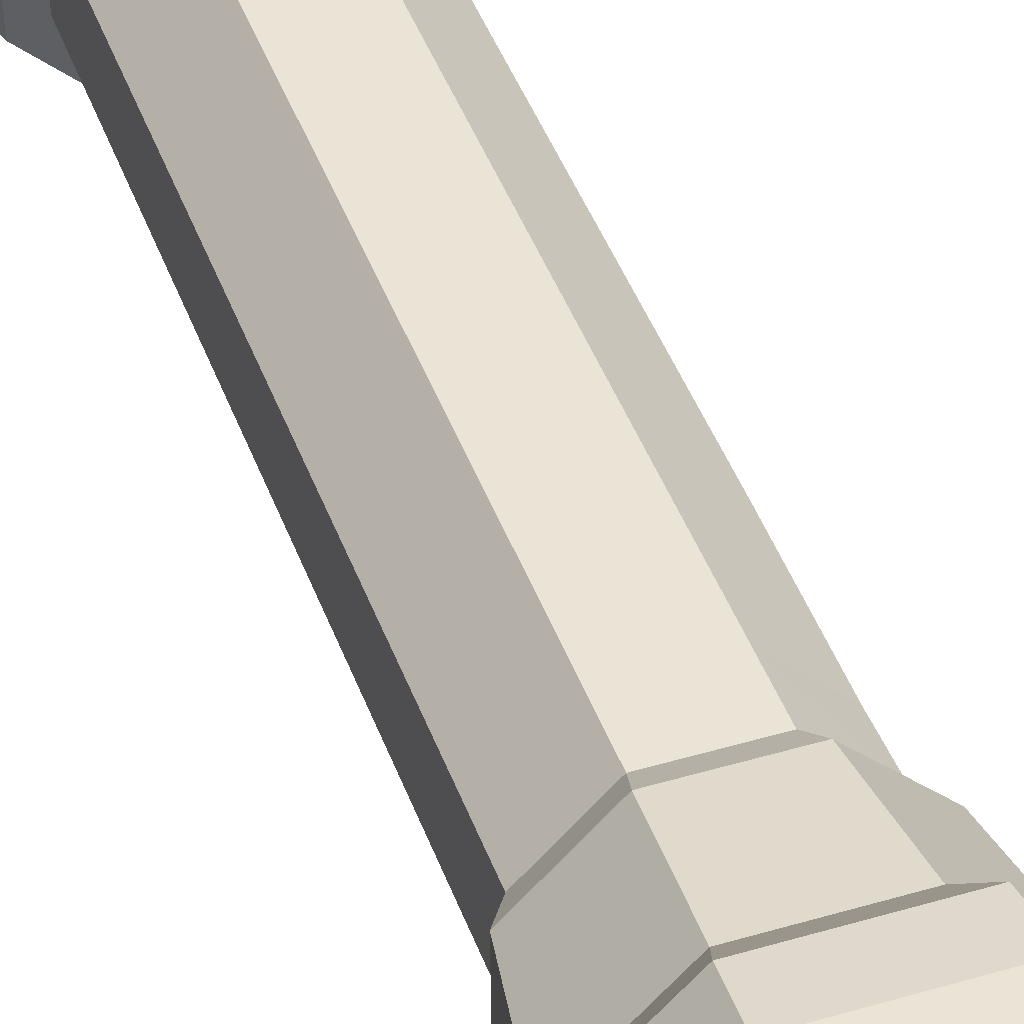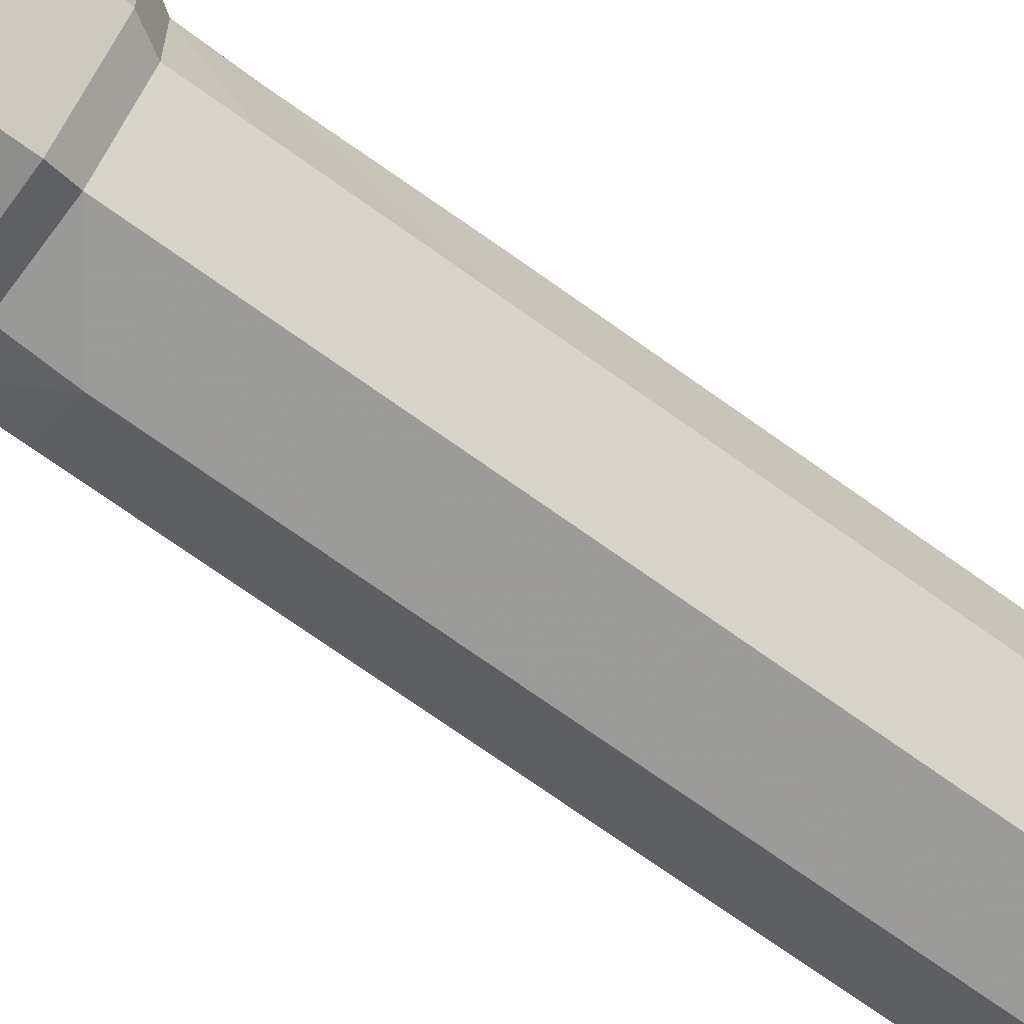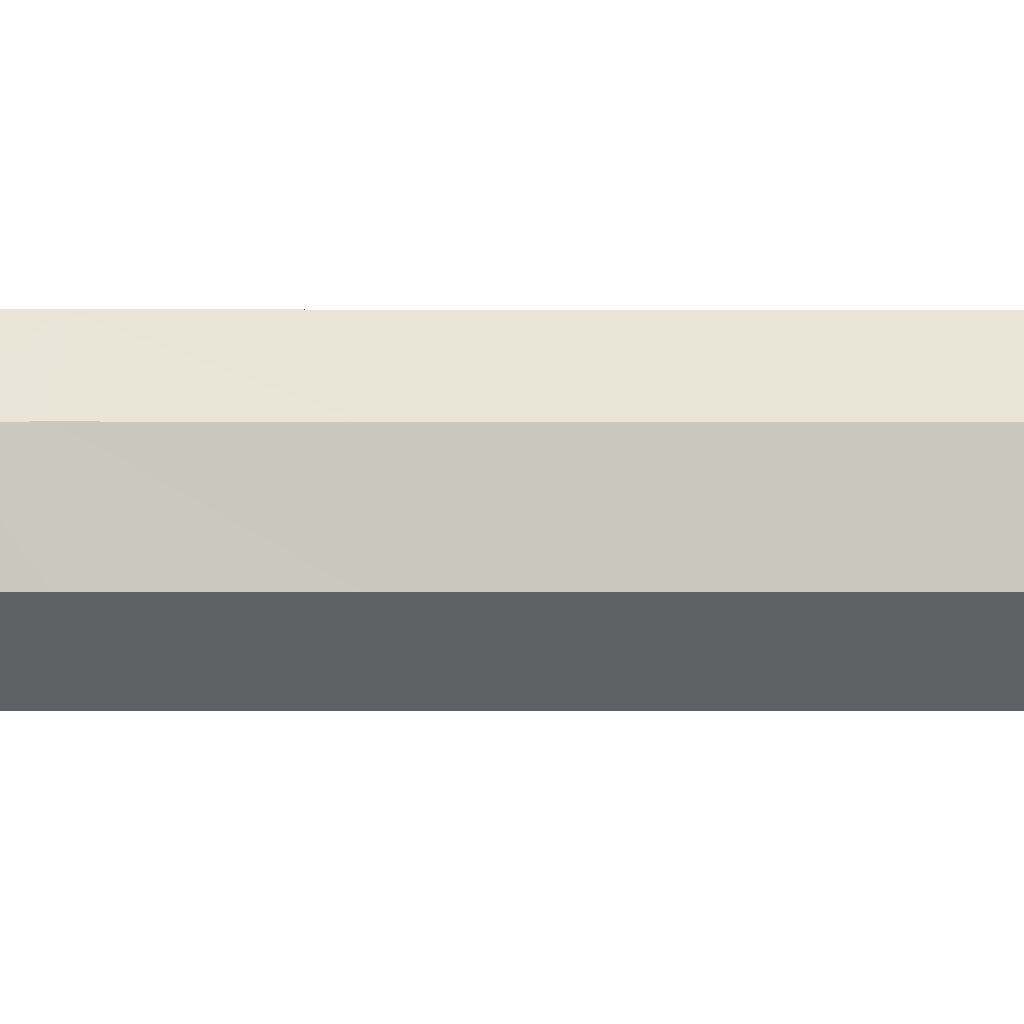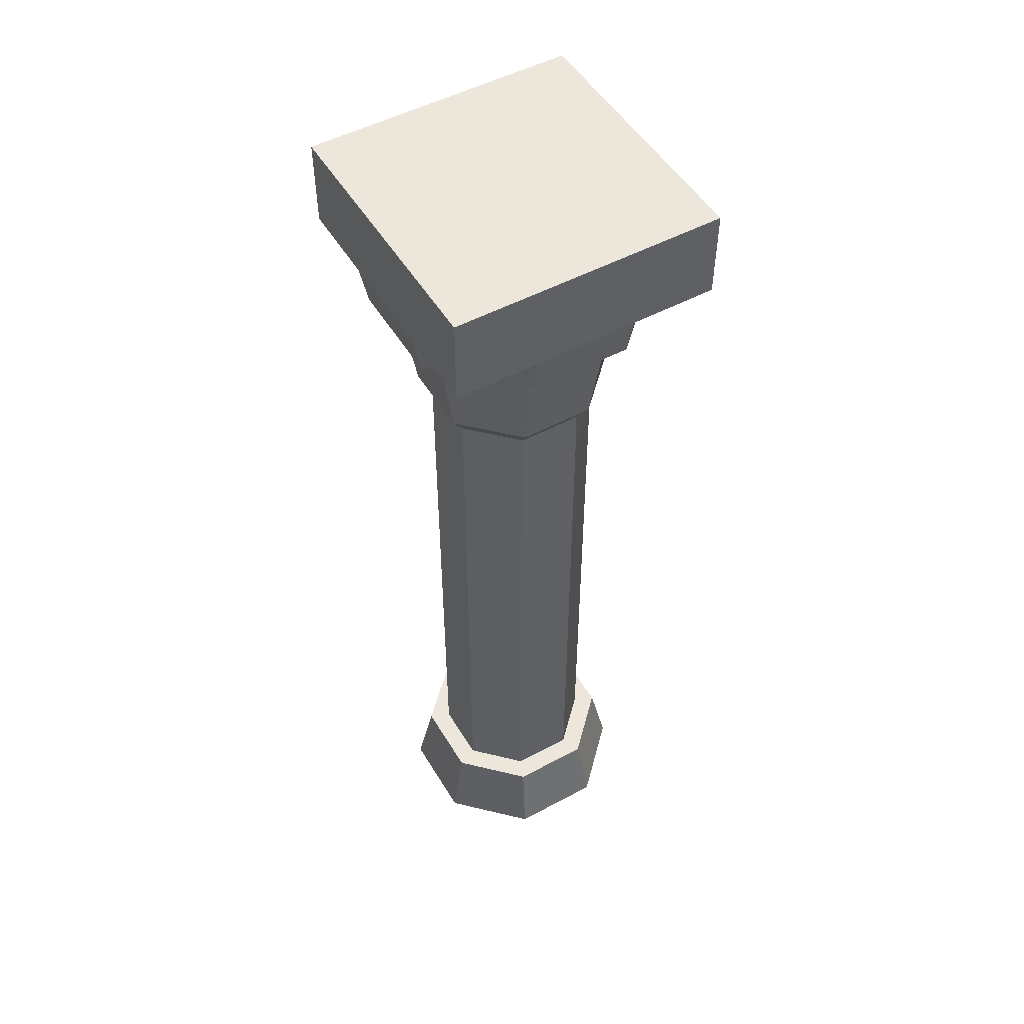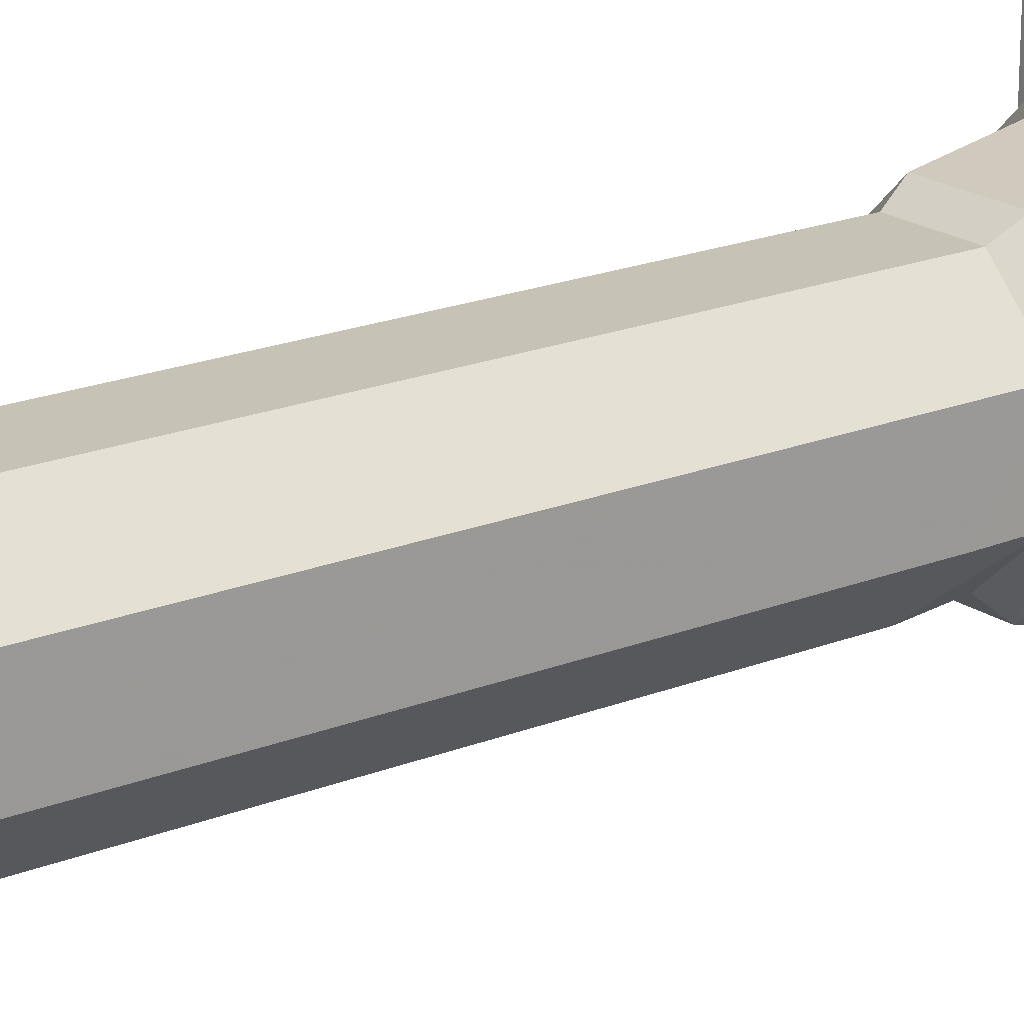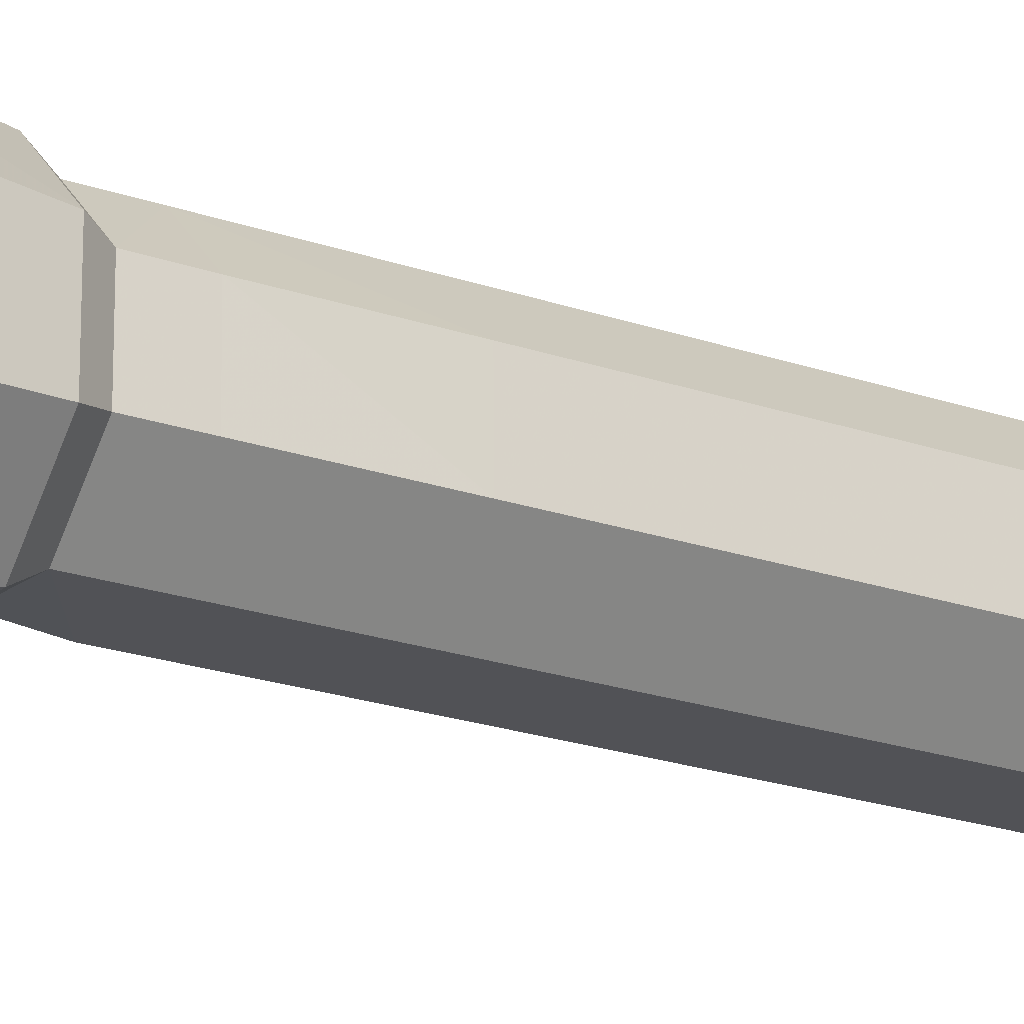
<metadata>
{"format":"obj","ext":"obj","renderer":"f3d","projection":"perspective","resolution":1024,"background":"white","views":[{"elev":42.9,"azim":-19.0,"up":"+Y"},{"elev":-69.4,"azim":54.0,"up":"+Y"},{"elev":-0.8,"azim":89.5,"up":"+Y"},{"elev":51.1,"azim":-119.7,"up":"+Z"},{"elev":18.8,"azim":-128.0,"up":"+Y"},{"elev":-20.8,"azim":57.5,"up":"+Y"}]}
</metadata>
<code>
g Box02
v -14.89 -36.99 -0.2113
v -12.78 -31.76 25.02
v -31.49 -13.42 25.02
v -36.68 -15.63 -0.1991
v 15.63 -36.68 -0.2113
v 13.42 -31.49 25.02
v 36.99 -14.89 -0.2113
v 31.76 -12.78 25.02
v 36.68 15.63 -0.2113
v 31.49 13.42 25.02
v -10.01 -24.87 174.3
v -24.66 -10.51 174.3
v -24.66 -10.51 25.02
v -10.01 -24.87 25.02
v 10.51 -24.66 174.3
v 10.51 -24.66 25.02
v 24.87 -10.01 174.3
v 24.87 -10.01 25.02
v 24.66 10.51 174.3
v 24.66 10.51 25.02
v 24.66 10.51 25.02
v 24.87 -10.01 25.02
v 10.51 -24.66 25.02
v -10.01 -24.87 25.02
v -24.66 -10.51 25.02
v 10.51 -24.66 225.9
v -9.738 -23.5 226
v -10.01 -24.87 211.7
v 10.51 -24.66 211.7
v 28.93 -11.64 232.3
v 12.22 -28.69 232.3
v 24.87 -10.01 225.9
v 28.69 12.22 232.3
v 24.66 10.51 225.9
v -43.93 -44.85 312.1
v -43.93 -44.85 283.3
v -16.93 -44.58 283.3
v 44.87 -43.96 312.1
v 44.87 -43.96 283.3
v 44.6 -17.3 283.3
v -16.93 -44.58 283.3
v -43.93 -44.85 283.3
v -44.21 -16.91 283.3
v 44.6 -17.3 283.3
v 44.87 -43.96 283.3
v 17.34 -44.24 283.3
v -41.79 -16.36 270
v -33.3 -13.5 261
v -13.16 -33.58 261
v -16.19 -42.14 270
v 13.66 -33.31 261
v 16.68 -41.81 270
v 33.59 -13.29 261
v 42.15 -16.48 270
v 41.82 16.52 270
v 33.32 13.58 261
v -43.93 -44.85 312.1
v 44.87 -43.96 312.1
v 0.02158 -0.006499 312.1
v 44.87 -43.96 312.1
v 43.98 44.84 312.1
v 24.87 -10.01 211.7
v 24.37 10.58 211.7
v -36.99 14.89 -0.1991
v -31.76 12.78 25.02
v -15.63 36.68 -0.2113
v -13.42 31.49 25.02
v 14.89 36.99 -0.2113
v 12.78 31.76 25.02
v -44.82 43.95 312.1
v 43.98 44.84 312.1
v -24.87 10.01 174.3
v -24.87 10.01 25.02
v -10.51 24.66 174.3
v -10.51 24.66 25.02
v 10.01 24.87 174.3
v 10.01 24.87 25.02
v 10.01 24.87 25.02
v -10.51 24.66 25.02
v -24.87 10.01 25.02
v -12.22 28.69 232.3
v -10.51 24.66 225.9
v -24.87 10.01 225.9
v -28.93 11.64 232.3
v 11.64 28.93 232.3
v 10.01 24.87 225.9
v -44.82 43.95 283.3
v -44.56 17.29 283.3
v -44.82 43.95 312.1
v 43.98 44.84 283.3
v 16.98 44.57 283.3
v 43.98 44.84 312.1
v -18.04 44.22 283.3
v -44.56 17.29 283.3
v -44.82 43.95 283.3
v 44.25 17.13 283.3
v 16.98 44.57 283.3
v 43.98 44.84 283.3
v -42.12 16.47 270
v -33.57 13.28 261
v -33.3 -13.5 261
v -17.21 41.79 270
v -13.91 33.31 261
v 16.24 42.13 270
v 13.17 33.58 261
v 33.32 13.58 261
v -24.66 -10.51 211.7
v -24.69 -10.28 226
v -24.87 10.01 211.7
v -10.51 24.66 211.7
v 10.01 24.87 211.7
v -10.01 -24.87 211.7
v -24.66 -10.51 211.7
v -24.66 -10.51 174.3
v -10.01 -24.87 174.3
v 10.51 -24.66 211.7
v 10.51 -24.66 174.3
v 24.87 -10.01 211.7
v 24.87 -10.01 174.3
v 24.37 10.58 211.7
v 24.66 10.51 174.3
v -24.87 10.01 211.7
v -24.87 10.01 174.3
v -10.51 24.66 211.7
v -10.51 24.66 174.3
v 10.01 24.87 211.7
v 10.01 24.87 174.3
v -43.93 -44.85 312.1
v -44.82 43.95 312.1
v -11.64 -28.93 232.3
v -28.69 -12.22 232.3
v -24.69 -10.28 226
v 17.34 -44.24 283.3
v 44.87 -43.96 283.3
v 44.87 -43.96 312.1
v 44.25 17.13 283.3
v 43.98 44.84 312.1
v 43.98 44.84 283.3
v -18.04 44.22 283.3
v -44.82 43.95 312.1
v -44.82 43.95 283.3
v -44.21 -16.91 283.3
v -43.93 -44.85 312.1
v -43.93 -44.85 283.3
v -16.93 -44.58 283.3
v -44.21 -16.91 283.3
v 17.34 -44.24 283.3
v 44.6 -17.3 283.3
v 44.25 17.13 283.3
v -44.56 17.29 283.3
v -18.04 44.22 283.3
v 16.98 44.57 283.3
f 1 2 3
f 3 4 1
f 5 6 2
f 2 1 5
f 7 8 6
f 6 5 7
f 9 10 8
f 8 7 9
f 11 12 13
f 13 14 11
f 15 11 14
f 14 16 15
f 17 15 16
f 16 18 17
f 19 17 18
f 18 20 19
f 21 22 8
f 8 10 21
f 22 23 6
f 6 8 22
f 23 24 2
f 2 6 23
f 24 25 3
f 3 2 24
f 26 27 28
f 28 29 26
f 30 31 26
f 26 32 30
f 33 30 32
f 32 34 33
f 35 36 37
f 38 39 40
f 41 42 43
f 44 45 46
f 47 48 49
f 49 50 47
f 50 49 51
f 51 52 50
f 52 51 53
f 53 54 52
f 55 54 53
f 53 56 55
f 57 58 59
f 60 61 59
f 32 26 29
f 29 62 32
f 34 32 62
f 62 63 34
f 64 4 3
f 3 65 64
f 66 64 65
f 65 67 66
f 68 66 67
f 67 69 68
f 9 68 69
f 69 10 9
f 70 59 71
f 13 12 72
f 72 73 13
f 73 72 74
f 74 75 73
f 75 74 76
f 76 77 75
f 77 76 19
f 19 20 77
f 21 10 69
f 69 78 21
f 78 69 67
f 67 79 78
f 79 67 65
f 65 80 79
f 80 65 3
f 3 25 80
f 81 82 83
f 83 84 81
f 85 86 82
f 82 81 85
f 33 34 86
f 86 85 33
f 87 88 89
f 90 91 92
f 93 94 95
f 96 97 98
f 47 99 100
f 100 101 47
f 102 103 100
f 100 99 102
f 104 105 103
f 103 102 104
f 55 106 105
f 105 104 55
f 107 108 83
f 83 109 107
f 82 110 109
f 109 83 82
f 86 111 110
f 110 82 86
f 34 63 111
f 111 86 34
f 112 113 114
f 114 115 112
f 116 112 115
f 115 117 116
f 118 116 117
f 117 119 118
f 120 118 119
f 119 121 120
f 113 122 123
f 123 114 113
f 122 124 125
f 125 123 122
f 124 126 127
f 127 125 124
f 126 120 121
f 121 127 126
f 128 59 129
f 31 130 27
f 27 26 31
f 108 131 84
f 84 83 108
f 130 131 132
f 132 27 130
f 132 107 28
f 28 27 132
f 133 134 135
f 133 135 35
f 35 37 133
f 40 136 137
f 137 38 40
f 136 138 137
f 139 140 92
f 92 91 139
f 139 141 140
f 142 143 89
f 89 88 142
f 142 144 143
f 145 146 47
f 47 50 145
f 147 145 50
f 50 52 147
f 148 147 52
f 52 54 148
f 149 148 54
f 54 55 149
f 146 150 99
f 99 47 146
f 150 151 102
f 102 99 150
f 151 152 104
f 104 102 151
f 152 149 55
f 55 104 152
f 131 130 49
f 49 48 131
f 130 31 51
f 51 49 130
f 31 30 53
f 53 51 31
f 30 33 56
f 56 53 30
f 84 131 101
f 101 100 84
f 81 84 100
f 100 103 81
f 85 81 103
f 103 105 85
f 33 85 105
f 105 106 33

</code>
